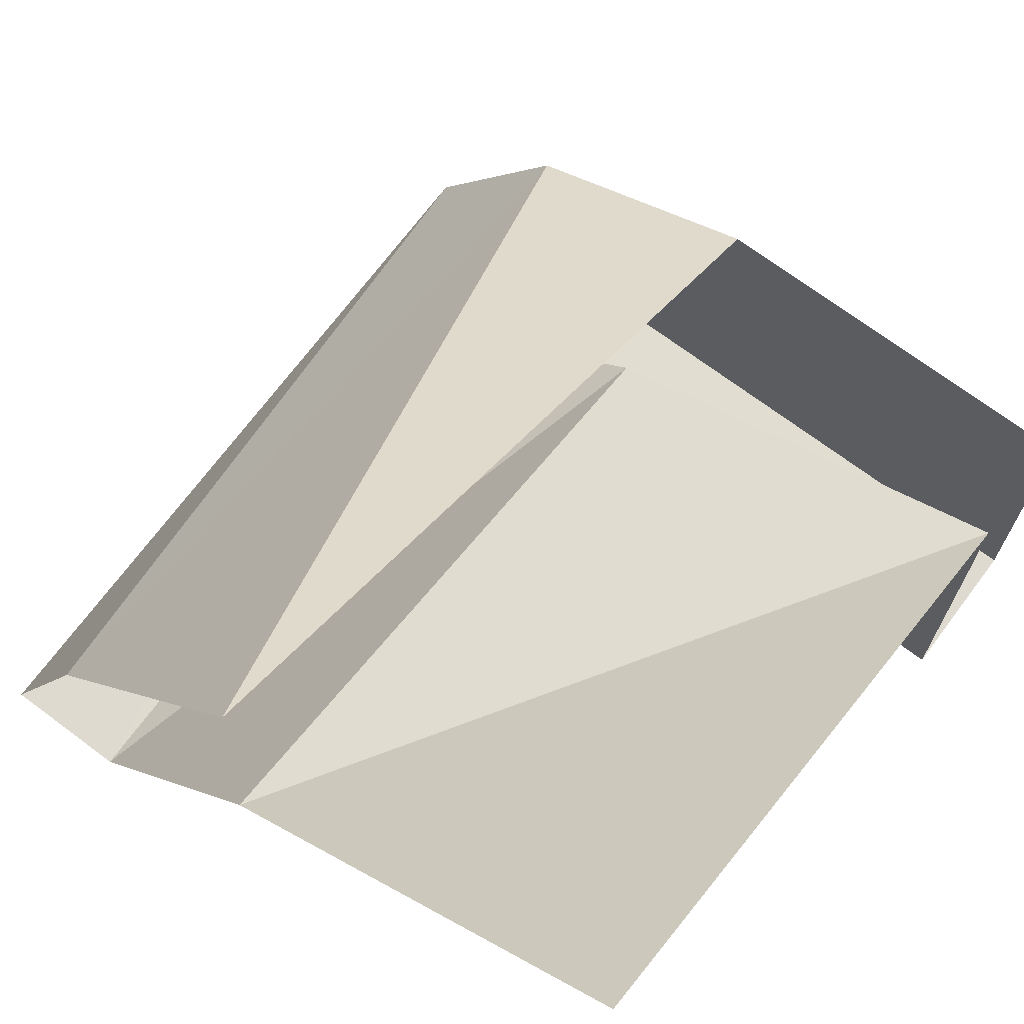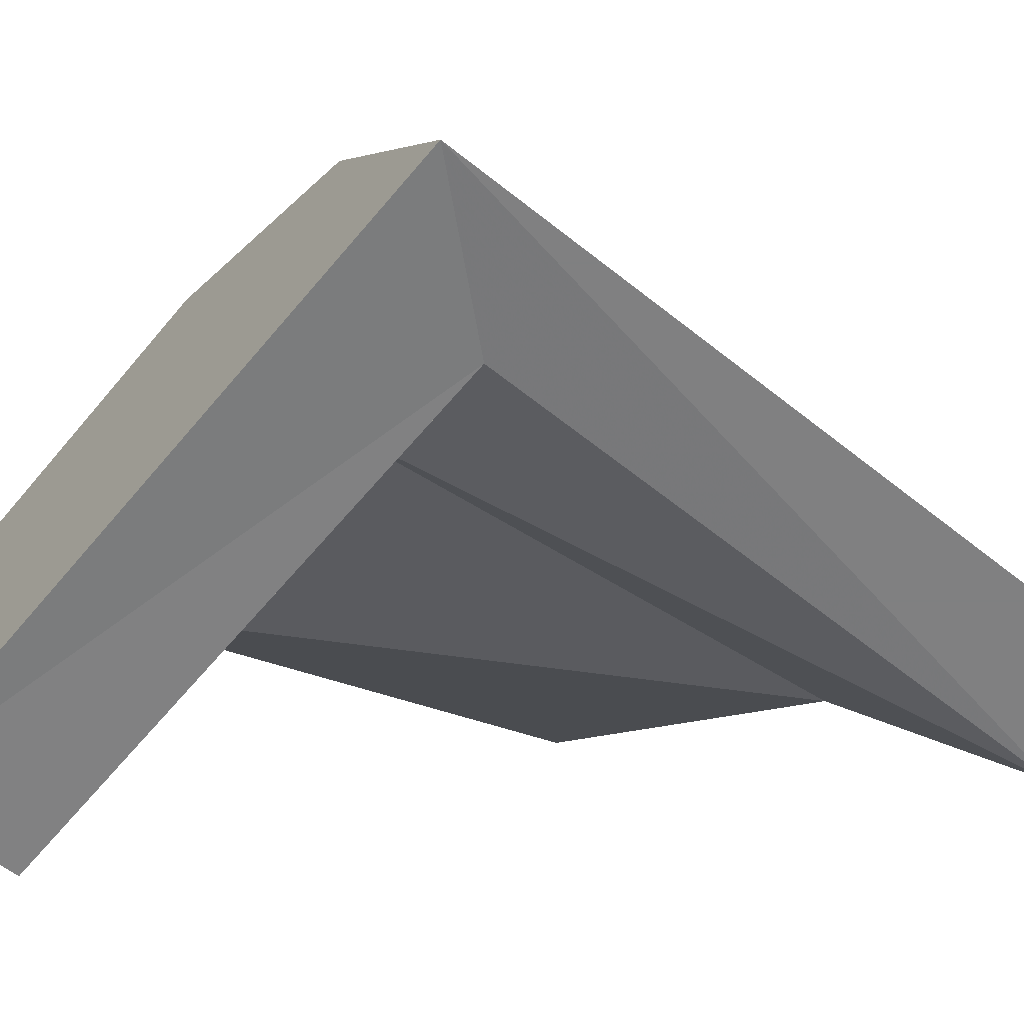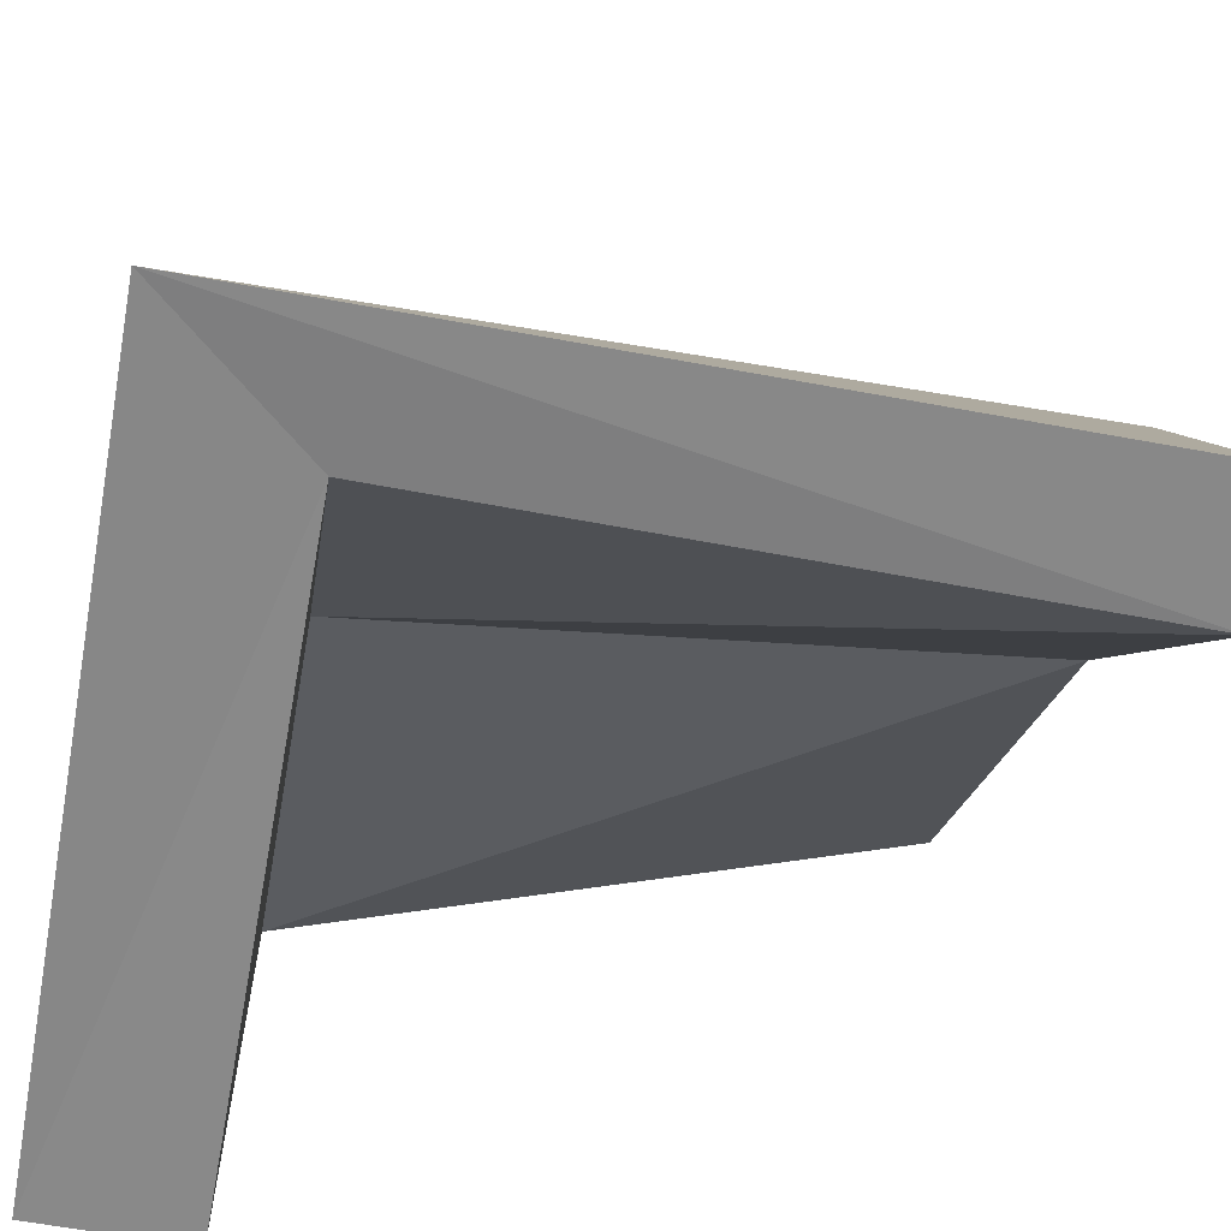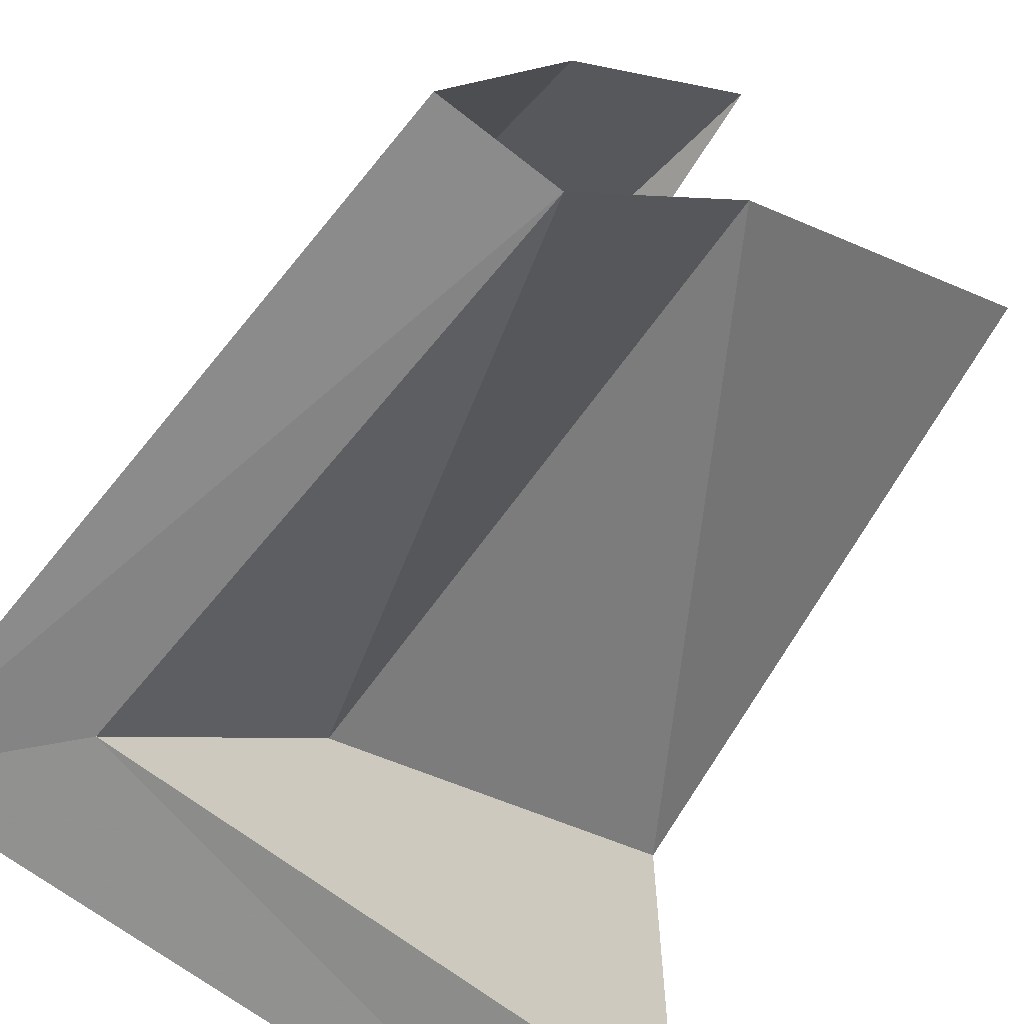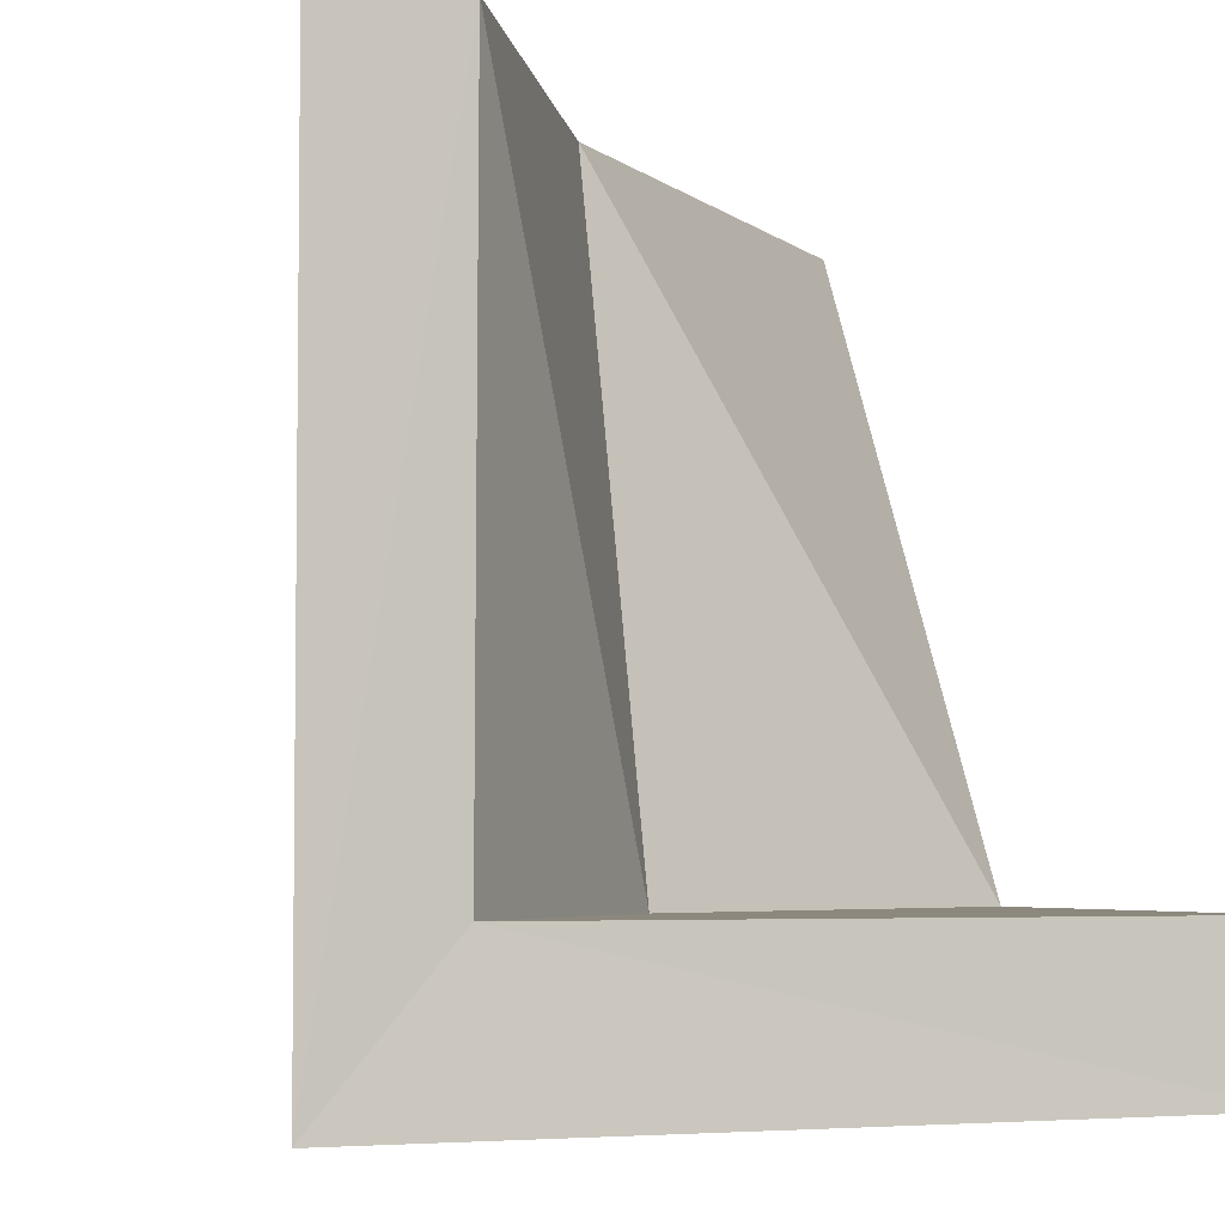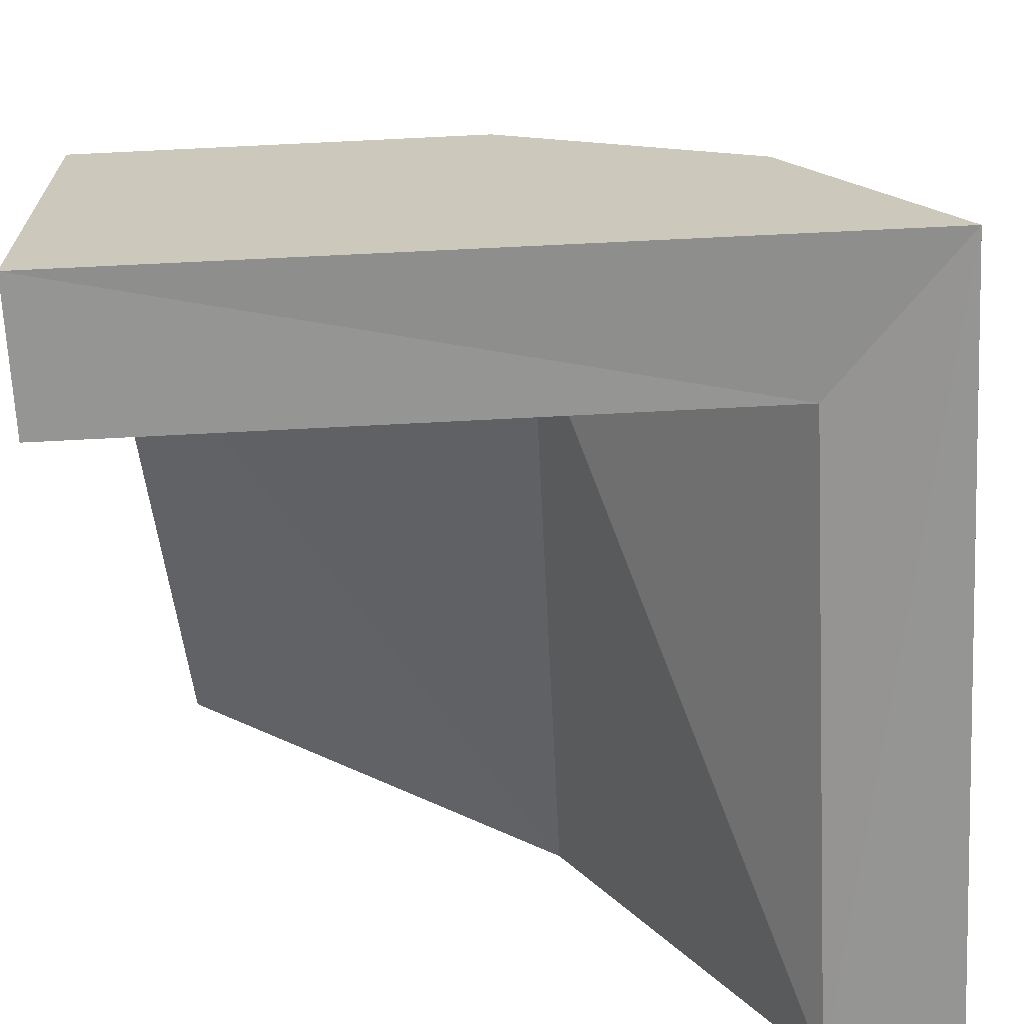
<metadata>
{"format":"obj","ext":"obj","renderer":"f3d","projection":"perspective","resolution":1024,"background":"white","views":[{"elev":70.7,"azim":36.8,"up":"+Y"},{"elev":-60.0,"azim":-129.4,"up":"+Y"},{"elev":-62.7,"azim":-100.6,"up":"+Y"},{"elev":-63.8,"azim":-38.8,"up":"+Y"},{"elev":-4.4,"azim":-22.7,"up":"+Z"},{"elev":-67.3,"azim":-177.2,"up":"+Y"}]}
</metadata>
<code>
o object/6023
v 0 0 64
v 0 -70 -64
v -40 -90 -64
v -40 -64 64
v -64 -128 -64
v -64 -128 64
v -43 -128 64
v -43 -127 -40
v -5 -88 -40
v -5 -64 64
v 64 -56 -40
v 64 0 64
v 64 -128 -40
v 64 -128 -64
v 64 -70 -64
f 1 2 3
f 1 3 4
f 4 3 5
f 4 5 6
f 6 5 7
f 7 5 8
f 7 8 9
f 7 9 10
f 10 9 11
f 10 11 12
f 9 13 11
f 13 9 8
f 13 8 14
f 14 8 5
f 14 5 2
f 14 2 15
f 3 2 5

</code>
